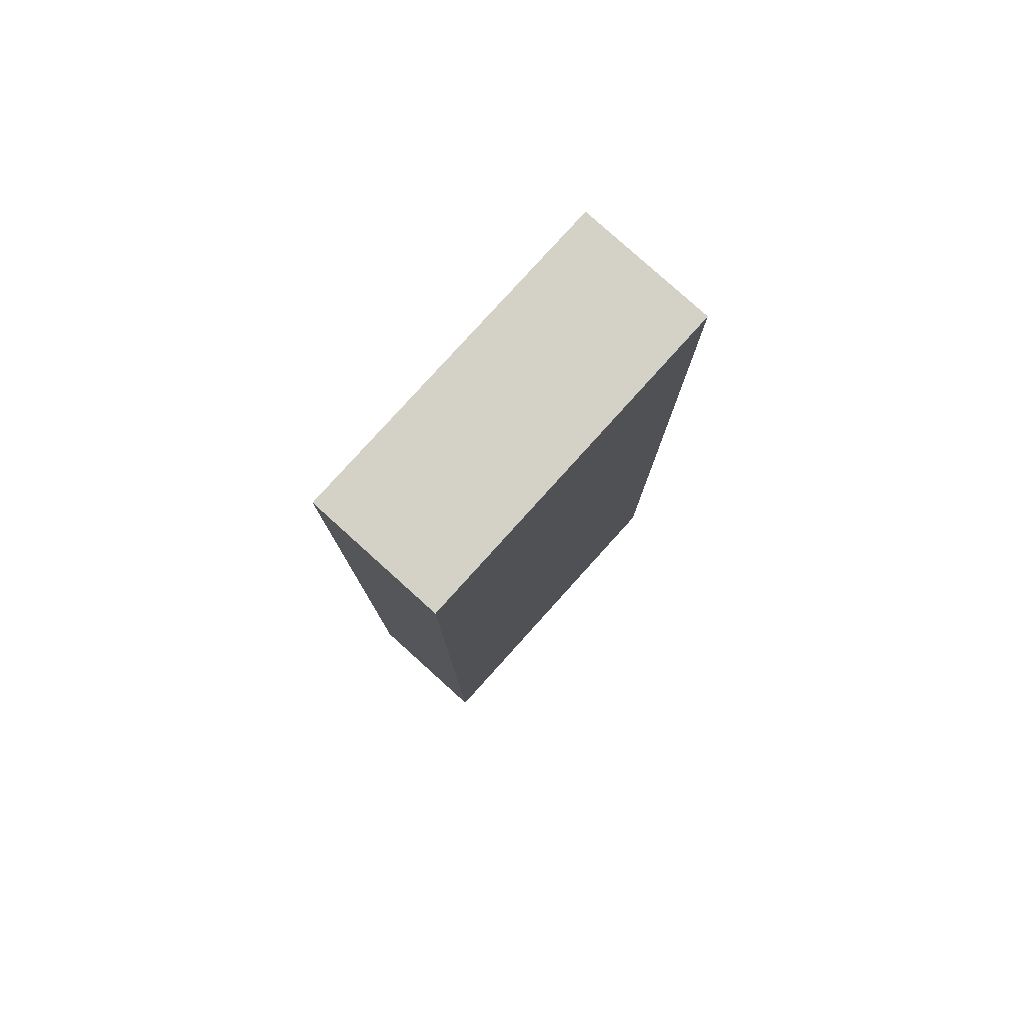
<metadata>
{"format":"obj","ext":"obj","renderer":"f3d","projection":"perspective","resolution":1024,"background":"white","views":[{"elev":79.8,"azim":132.1,"up":"+Z"}]}
</metadata>
<code>
v -0.3262 -0.1325 -0.936
v 0.3262 -0.1325 -0.936
v -0.3262 -0.1325 0.936
v 0.3262 -0.1325 0.936
v -0.3262 0.1325 -0.936
v 0.3262 0.1325 -0.936
v -0.3262 0.1325 0.936
v 0.3262 0.1325 0.936
v 0 0.1325 0
v 0.3262 0.1325 0
v 0 0.1325 -0.936
v -0.3262 0.1325 0
v 0 0.1325 0.936
v -0.3262 -0.1325 0
v -0.3262 0 0
v -0.3262 0 -0.936
v -0.3262 0 0.936
v 0 -0.1325 -0.936
v 0 -0.1325 0
v 0.3262 -0.1325 0
v 0 -0.1325 0.936
v 0.3262 0 -0.936
v 0.3262 0 0
v 0.3262 0 0.936
v 0 0 0.936
v 0 0 -0.936
v -0.1631 0.1325 -0.468
v 0 0.1325 -0.468
v -0.1631 0.1325 -0.936
v 0.1631 0.1325 0.468
v 0.3262 0.1325 0.468
v 0.1631 0.1325 0
v 0.3262 0.1325 -0.468
v 0.1631 0.1325 -0.936
v 0.1631 0.1325 -0.468
v -0.3262 0.1325 -0.468
v -0.1631 0.1325 0
v -0.3262 0.1325 0.468
v -0.1631 0.1325 0.936
v -0.1631 0.1325 0.468
v 0.1631 0.1325 0.936
v 0 0.1325 0.468
v -0.3262 -0.1325 -0.468
v -0.3262 -0.06623 -0.468
v -0.3262 -0.06623 -0.936
v -0.3262 -0.1325 0.468
v -0.3262 -0.06623 0.468
v -0.3262 -0.06623 0
v -0.3262 0.06623 -0.468
v -0.3262 0.06623 -0.936
v -0.3262 0 -0.468
v -0.3262 -0.06623 0.936
v -0.3262 0 0.468
v -0.3262 0.06623 0.936
v -0.3262 0.06623 0.468
v -0.3262 0.06623 0
v -0.1631 -0.1325 -0.936
v -0.1631 -0.1325 -0.468
v 0.1631 -0.1325 -0.936
v 0.1631 -0.1325 -0.468
v 0 -0.1325 -0.468
v -0.1631 -0.1325 0.468
v -0.1631 -0.1325 0
v 0.3262 -0.1325 -0.468
v 0.1631 -0.1325 0
v 0.3262 -0.1325 0.468
v 0.1631 -0.1325 0.936
v 0.1631 -0.1325 0.468
v -0.1631 -0.1325 0.936
v 0 -0.1325 0.468
v 0.3262 -0.06623 -0.936
v 0.3262 0 -0.468
v 0.3262 -0.06623 -0.468
v 0.3262 0.06623 -0.936
v 0.3262 0.06623 -0.468
v 0.3262 0.06623 0.468
v 0.3262 0.06623 0
v 0.3262 -0.06623 0
v 0.3262 0.06623 0.936
v 0.3262 0 0.468
v 0.3262 -0.06623 0.936
v 0.3262 -0.06623 0.468
v 0 -0.06623 0.936
v -0.1631 -0.06623 0.936
v 0.1631 -0.06623 0.936
v 0.1631 0.06623 0.936
v 0.1631 0 0.936
v -0.1631 0 0.936
v 0 0.06623 0.936
v -0.1631 0.06623 0.936
v -0.1631 -0.06623 -0.936
v -0.1631 0.06623 -0.936
v -0.1631 0 -0.936
v 0.1631 -0.06623 -0.936
v 0 -0.06623 -0.936
v 0.1631 0 -0.936
v 0 0.06623 -0.936
v 0.1631 0.06623 -0.936
v -0.2446 0.1325 -0.702
v -0.1631 0.1325 -0.702
v -0.2446 0.1325 -0.936
v -0.08154 0.1325 -0.234
v 0 0.1325 -0.234
v -0.08154 0.1325 -0.468
v 0 0.1325 -0.702
v -0.08154 0.1325 -0.936
v -0.08154 0.1325 -0.702
v 0.08154 0.1325 0.234
v 0.1631 0.1325 0.234
v 0.08154 0.1325 0
v 0.2446 0.1325 0.702
v 0.3262 0.1325 0.702
v 0.2446 0.1325 0.468
v 0.3262 0.1325 0.234
v 0.2446 0.1325 0
v 0.2446 0.1325 0.234
v 0.3262 0.1325 -0.234
v 0.2446 0.1325 -0.468
v 0.2446 0.1325 -0.234
v 0.3262 0.1325 -0.702
v 0.2446 0.1325 -0.936
v 0.2446 0.1325 -0.702
v 0.08154 0.1325 -0.936
v 0.08154 0.1325 -0.702
v 0.1631 0.1325 -0.702
v 0.08154 0.1325 -0.234
v 0.1631 0.1325 -0.234
v 0.08154 0.1325 -0.468
v -0.3262 0.1325 -0.702
v -0.2446 0.1325 -0.468
v -0.3262 0.1325 -0.234
v -0.2446 0.1325 0
v -0.2446 0.1325 -0.234
v -0.08154 0.1325 0
v -0.1631 0.1325 -0.234
v -0.3262 0.1325 0.234
v -0.2446 0.1325 0.468
v -0.2446 0.1325 0.234
v -0.3262 0.1325 0.702
v -0.2446 0.1325 0.936
v -0.2446 0.1325 0.702
v -0.08154 0.1325 0.936
v -0.08154 0.1325 0.702
v -0.1631 0.1325 0.702
v 0.08154 0.1325 0.936
v 0.08154 0.1325 0.702
v 0 0.1325 0.702
v 0.2446 0.1325 0.936
v 0.1631 0.1325 0.702
v 0 0.1325 0.234
v 0.08154 0.1325 0.468
v -0.1631 0.1325 0.234
v -0.08154 0.1325 0.468
v -0.08154 0.1325 0.234
v -0.3262 -0.1325 -0.702
v -0.3262 -0.09934 -0.702
v -0.3262 -0.09934 -0.936
v -0.3262 -0.1325 -0.234
v -0.3262 -0.09934 -0.234
v -0.3262 -0.09934 -0.468
v -0.3262 -0.03311 -0.702
v -0.3262 -0.03311 -0.936
v -0.3262 -0.06623 -0.702
v -0.3262 -0.1325 0.234
v -0.3262 -0.09934 0.234
v -0.3262 -0.09934 0
v -0.3262 -0.1325 0.702
v -0.3262 -0.09934 0.702
v -0.3262 -0.09934 0.468
v -0.3262 -0.03311 0.234
v -0.3262 -0.03311 0
v -0.3262 -0.06623 0.234
v -0.3262 0.03311 -0.234
v -0.3262 0.03311 -0.468
v -0.3262 0 -0.234
v -0.3262 0.09934 -0.702
v -0.3262 0.09934 -0.936
v -0.3262 0.06623 -0.702
v -0.3262 0.03311 -0.936
v -0.3262 0 -0.702
v -0.3262 0.03311 -0.702
v -0.3262 -0.06623 -0.234
v -0.3262 -0.03311 -0.234
v -0.3262 -0.03311 -0.468
v -0.3262 -0.09934 0.936
v -0.3262 -0.06623 0.702
v -0.3262 -0.03311 0.936
v -0.3262 0 0.702
v -0.3262 -0.03311 0.702
v -0.3262 0 0.234
v -0.3262 -0.03311 0.468
v -0.3262 0.03311 0.936
v -0.3262 0.06623 0.702
v -0.3262 0.03311 0.702
v -0.3262 0.09934 0.936
v -0.3262 0.09934 0.702
v -0.3262 0.09934 0.234
v -0.3262 0.09934 0.468
v -0.3262 0.09934 -0.234
v -0.3262 0.09934 0
v -0.3262 0.09934 -0.468
v -0.3262 0.03311 0
v -0.3262 0.06623 -0.234
v -0.3262 0.03311 0.468
v -0.3262 0.06623 0.234
v -0.3262 0.03311 0.234
v -0.2446 -0.1325 -0.936
v -0.2446 -0.1325 -0.702
v -0.08154 -0.1325 -0.936
v -0.08154 -0.1325 -0.702
v -0.1631 -0.1325 -0.702
v -0.2446 -0.1325 -0.234
v -0.2446 -0.1325 -0.468
v 0.08154 -0.1325 -0.936
v 0.08154 -0.1325 -0.702
v 0 -0.1325 -0.702
v 0.2446 -0.1325 -0.936
v 0.2446 -0.1325 -0.702
v 0.1631 -0.1325 -0.702
v 0.08154 -0.1325 -0.234
v 0 -0.1325 -0.234
v 0.08154 -0.1325 -0.468
v -0.08154 -0.1325 0.234
v -0.1631 -0.1325 0.234
v -0.08154 -0.1325 0
v -0.2446 -0.1325 0.702
v -0.2446 -0.1325 0.468
v -0.2446 -0.1325 0
v -0.2446 -0.1325 0.234
v -0.08154 -0.1325 -0.468
v -0.08154 -0.1325 -0.234
v -0.1631 -0.1325 -0.234
v 0.3262 -0.1325 -0.702
v 0.2446 -0.1325 -0.468
v 0.3262 -0.1325 -0.234
v 0.2446 -0.1325 0
v 0.2446 -0.1325 -0.234
v 0.08154 -0.1325 0
v 0.1631 -0.1325 -0.234
v 0.3262 -0.1325 0.234
v 0.2446 -0.1325 0.468
v 0.2446 -0.1325 0.234
v 0.3262 -0.1325 0.702
v 0.2446 -0.1325 0.936
v 0.2446 -0.1325 0.702
v 0.08154 -0.1325 0.936
v 0.08154 -0.1325 0.702
v 0.1631 -0.1325 0.702
v -0.08154 -0.1325 0.936
v -0.08154 -0.1325 0.702
v 0 -0.1325 0.702
v -0.2446 -0.1325 0.936
v -0.1631 -0.1325 0.702
v 0 -0.1325 0.234
v -0.08154 -0.1325 0.468
v 0.1631 -0.1325 0.234
v 0.08154 -0.1325 0.468
v 0.08154 -0.1325 0.234
v 0.3262 -0.09934 -0.936
v 0.3262 -0.06623 -0.702
v 0.3262 -0.09934 -0.702
v 0.3262 -0.03311 -0.936
v 0.3262 0 -0.702
v 0.3262 -0.03311 -0.702
v 0.3262 0 -0.234
v 0.3262 -0.03311 -0.234
v 0.3262 -0.03311 -0.468
v 0.3262 0.03311 -0.936
v 0.3262 0.06623 -0.702
v 0.3262 0.03311 -0.702
v 0.3262 0.09934 -0.936
v 0.3262 0.09934 -0.702
v 0.3262 0.09934 -0.234
v 0.3262 0.09934 -0.468
v 0.3262 0.09934 0.234
v 0.3262 0.09934 0
v 0.3262 0.09934 0.702
v 0.3262 0.09934 0.468
v 0.3262 0.03311 0.234
v 0.3262 0.03311 0
v 0.3262 0.06623 0.234
v 0.3262 0.03311 -0.468
v 0.3262 0.06623 -0.234
v 0.3262 0.03311 -0.234
v 0.3262 -0.09934 -0.468
v 0.3262 -0.03311 0
v 0.3262 -0.06623 -0.234
v 0.3262 -0.09934 0
v 0.3262 -0.09934 -0.234
v 0.3262 0.03311 0.468
v 0.3262 0 0.234
v 0.3262 0.09934 0.936
v 0.3262 0.06623 0.702
v 0.3262 0.03311 0.936
v 0.3262 0 0.702
v 0.3262 0.03311 0.702
v 0.3262 -0.03311 0.936
v 0.3262 -0.06623 0.702
v 0.3262 -0.03311 0.702
v 0.3262 -0.09934 0.936
v 0.3262 -0.09934 0.702
v 0.3262 -0.09934 0.234
v 0.3262 -0.09934 0.468
v 0.3262 -0.03311 0.234
v 0.3262 -0.03311 0.468
v 0.3262 -0.06623 0.234
v -0.1631 -0.09934 0.936
v -0.2446 -0.09934 0.936
v 0 -0.09934 0.936
v -0.08154 -0.09934 0.936
v 0 -0.03311 0.936
v -0.08154 -0.03311 0.936
v -0.08154 -0.06623 0.936
v 0.1631 -0.09934 0.936
v 0.08154 -0.09934 0.936
v 0.2446 -0.09934 0.936
v 0.2446 -0.03311 0.936
v 0.2446 -0.06623 0.936
v 0.2446 0.03311 0.936
v 0.2446 0 0.936
v 0.2446 0.09934 0.936
v 0.2446 0.06623 0.936
v 0.08154 0.03311 0.936
v 0.08154 0 0.936
v 0.1631 0.03311 0.936
v 0.08154 -0.06623 0.936
v 0.1631 -0.03311 0.936
v 0.08154 -0.03311 0.936
v -0.2446 -0.06623 0.936
v -0.08154 0 0.936
v -0.1631 -0.03311 0.936
v -0.2446 0 0.936
v -0.2446 -0.03311 0.936
v 0.08154 0.06623 0.936
v 0 0.03311 0.936
v 0.1631 0.09934 0.936
v 0 0.09934 0.936
v 0.08154 0.09934 0.936
v -0.1631 0.09934 0.936
v -0.08154 0.09934 0.936
v -0.2446 0.09934 0.936
v -0.2446 0.03311 0.936
v -0.2446 0.06623 0.936
v -0.08154 0.03311 0.936
v -0.08154 0.06623 0.936
v -0.1631 0.03311 0.936
v -0.2446 -0.09934 -0.936
v -0.2446 -0.03311 -0.936
v -0.2446 -0.06623 -0.936
v -0.08154 -0.09934 -0.936
v -0.1631 -0.09934 -0.936
v -0.2446 0.03311 -0.936
v -0.2446 0 -0.936
v -0.2446 0.09934 -0.936
v -0.2446 0.06623 -0.936
v -0.08154 0.03311 -0.936
v -0.08154 0 -0.936
v -0.1631 0.03311 -0.936
v 0.08154 -0.03311 -0.936
v 0.08154 -0.06623 -0.936
v 0 -0.03311 -0.936
v 0.2446 -0.09934 -0.936
v 0.1631 -0.09934 -0.936
v 0 -0.09934 -0.936
v 0.08154 -0.09934 -0.936
v -0.1631 -0.03311 -0.936
v -0.08154 -0.03311 -0.936
v -0.08154 -0.06623 -0.936
v 0.2446 -0.06623 -0.936
v 0.08154 0 -0.936
v 0.1631 -0.03311 -0.936
v 0.2446 0 -0.936
v 0.2446 -0.03311 -0.936
v -0.08154 0.06623 -0.936
v 0 0.03311 -0.936
v -0.1631 0.09934 -0.936
v 0 0.09934 -0.936
v -0.08154 0.09934 -0.936
v 0.1631 0.09934 -0.936
v 0.08154 0.09934 -0.936
v 0.2446 0.09934 -0.936
v 0.2446 0.03311 -0.936
v 0.2446 0.06623 -0.936
v 0.08154 0.03311 -0.936
v 0.08154 0.06623 -0.936
v 0.1631 0.03311 -0.936
f 5 99 101
f 99 27 100
f 100 29 101
f 99 100 101
f 27 102 104
f 102 9 103
f 103 28 104
f 102 103 104
f 28 105 107
f 105 11 106
f 106 29 107
f 105 106 107
f 27 104 100
f 104 28 107
f 107 29 100
f 104 107 100
f 9 108 110
f 108 30 109
f 109 32 110
f 108 109 110
f 30 111 113
f 111 8 112
f 112 31 113
f 111 112 113
f 31 114 116
f 114 10 115
f 115 32 116
f 114 115 116
f 30 113 109
f 113 31 116
f 116 32 109
f 113 116 109
f 10 117 119
f 117 33 118
f 118 35 119
f 117 118 119
f 33 120 122
f 120 6 121
f 121 34 122
f 120 121 122
f 34 123 125
f 123 11 124
f 124 35 125
f 123 124 125
f 33 122 118
f 122 34 125
f 125 35 118
f 122 125 118
f 9 110 103
f 110 32 126
f 126 28 103
f 110 126 103
f 32 115 127
f 115 10 119
f 119 35 127
f 115 119 127
f 35 124 128
f 124 11 105
f 105 28 128
f 124 105 128
f 32 127 126
f 127 35 128
f 128 28 126
f 127 128 126
f 5 129 99
f 129 36 130
f 130 27 99
f 129 130 99
f 36 131 133
f 131 12 132
f 132 37 133
f 131 132 133
f 37 134 135
f 134 9 102
f 102 27 135
f 134 102 135
f 36 133 130
f 133 37 135
f 135 27 130
f 133 135 130
f 12 136 138
f 136 38 137
f 137 40 138
f 136 137 138
f 38 139 141
f 139 7 140
f 140 39 141
f 139 140 141
f 39 142 144
f 142 13 143
f 143 40 144
f 142 143 144
f 38 141 137
f 141 39 144
f 144 40 137
f 141 144 137
f 13 145 147
f 145 41 146
f 146 42 147
f 145 146 147
f 41 148 149
f 148 8 111
f 111 30 149
f 148 111 149
f 30 108 151
f 108 9 150
f 150 42 151
f 108 150 151
f 41 149 146
f 149 30 151
f 151 42 146
f 149 151 146
f 12 138 132
f 138 40 152
f 152 37 132
f 138 152 132
f 40 143 153
f 143 13 147
f 147 42 153
f 143 147 153
f 42 150 154
f 150 9 134
f 134 37 154
f 150 134 154
f 40 153 152
f 153 42 154
f 154 37 152
f 153 154 152
f 1 155 157
f 155 43 156
f 156 45 157
f 155 156 157
f 43 158 160
f 158 14 159
f 159 44 160
f 158 159 160
f 44 161 163
f 161 16 162
f 162 45 163
f 161 162 163
f 43 160 156
f 160 44 163
f 163 45 156
f 160 163 156
f 14 164 166
f 164 46 165
f 165 48 166
f 164 165 166
f 46 167 169
f 167 3 168
f 168 47 169
f 167 168 169
f 47 170 172
f 170 15 171
f 171 48 172
f 170 171 172
f 46 169 165
f 169 47 172
f 172 48 165
f 169 172 165
f 15 173 175
f 173 49 174
f 174 51 175
f 173 174 175
f 49 176 178
f 176 5 177
f 177 50 178
f 176 177 178
f 50 179 181
f 179 16 180
f 180 51 181
f 179 180 181
f 49 178 174
f 178 50 181
f 181 51 174
f 178 181 174
f 14 166 159
f 166 48 182
f 182 44 159
f 166 182 159
f 48 171 183
f 171 15 175
f 175 51 183
f 171 175 183
f 51 180 184
f 180 16 161
f 161 44 184
f 180 161 184
f 48 183 182
f 183 51 184
f 184 44 182
f 183 184 182
f 3 185 168
f 185 52 186
f 186 47 168
f 185 186 168
f 52 187 189
f 187 17 188
f 188 53 189
f 187 188 189
f 53 190 191
f 190 15 170
f 170 47 191
f 190 170 191
f 52 189 186
f 189 53 191
f 191 47 186
f 189 191 186
f 17 192 194
f 192 54 193
f 193 55 194
f 192 193 194
f 54 195 196
f 195 7 139
f 139 38 196
f 195 139 196
f 38 136 198
f 136 12 197
f 197 55 198
f 136 197 198
f 54 196 193
f 196 38 198
f 198 55 193
f 196 198 193
f 12 131 200
f 131 36 199
f 199 56 200
f 131 199 200
f 36 129 201
f 129 5 176
f 176 49 201
f 129 176 201
f 49 173 203
f 173 15 202
f 202 56 203
f 173 202 203
f 36 201 199
f 201 49 203
f 203 56 199
f 201 203 199
f 17 194 188
f 194 55 204
f 204 53 188
f 194 204 188
f 55 197 205
f 197 12 200
f 200 56 205
f 197 200 205
f 56 202 206
f 202 15 190
f 190 53 206
f 202 190 206
f 55 205 204
f 205 56 206
f 206 53 204
f 205 206 204
f 1 207 155
f 207 57 208
f 208 43 155
f 207 208 155
f 57 209 211
f 209 18 210
f 210 58 211
f 209 210 211
f 58 212 213
f 212 14 158
f 158 43 213
f 212 158 213
f 57 211 208
f 211 58 213
f 213 43 208
f 211 213 208
f 18 214 216
f 214 59 215
f 215 61 216
f 214 215 216
f 59 217 219
f 217 2 218
f 218 60 219
f 217 218 219
f 60 220 222
f 220 19 221
f 221 61 222
f 220 221 222
f 59 219 215
f 219 60 222
f 222 61 215
f 219 222 215
f 19 223 225
f 223 62 224
f 224 63 225
f 223 224 225
f 62 226 227
f 226 3 167
f 167 46 227
f 226 167 227
f 46 164 229
f 164 14 228
f 228 63 229
f 164 228 229
f 62 227 224
f 227 46 229
f 229 63 224
f 227 229 224
f 18 216 210
f 216 61 230
f 230 58 210
f 216 230 210
f 61 221 231
f 221 19 225
f 225 63 231
f 221 225 231
f 63 228 232
f 228 14 212
f 212 58 232
f 228 212 232
f 61 231 230
f 231 63 232
f 232 58 230
f 231 232 230
f 2 233 218
f 233 64 234
f 234 60 218
f 233 234 218
f 64 235 237
f 235 20 236
f 236 65 237
f 235 236 237
f 65 238 239
f 238 19 220
f 220 60 239
f 238 220 239
f 64 237 234
f 237 65 239
f 239 60 234
f 237 239 234
f 20 240 242
f 240 66 241
f 241 68 242
f 240 241 242
f 66 243 245
f 243 4 244
f 244 67 245
f 243 244 245
f 67 246 248
f 246 21 247
f 247 68 248
f 246 247 248
f 66 245 241
f 245 67 248
f 248 68 241
f 245 248 241
f 21 249 251
f 249 69 250
f 250 70 251
f 249 250 251
f 69 252 253
f 252 3 226
f 226 62 253
f 252 226 253
f 62 223 255
f 223 19 254
f 254 70 255
f 223 254 255
f 69 253 250
f 253 62 255
f 255 70 250
f 253 255 250
f 20 242 236
f 242 68 256
f 256 65 236
f 242 256 236
f 68 247 257
f 247 21 251
f 251 70 257
f 247 251 257
f 70 254 258
f 254 19 238
f 238 65 258
f 254 238 258
f 68 257 256
f 257 70 258
f 258 65 256
f 257 258 256
f 2 259 261
f 259 71 260
f 260 73 261
f 259 260 261
f 71 262 264
f 262 22 263
f 263 72 264
f 262 263 264
f 72 265 267
f 265 23 266
f 266 73 267
f 265 266 267
f 71 264 260
f 264 72 267
f 267 73 260
f 264 267 260
f 22 268 270
f 268 74 269
f 269 75 270
f 268 269 270
f 74 271 272
f 271 6 120
f 120 33 272
f 271 120 272
f 33 117 274
f 117 10 273
f 273 75 274
f 117 273 274
f 74 272 269
f 272 33 274
f 274 75 269
f 272 274 269
f 10 114 276
f 114 31 275
f 275 77 276
f 114 275 276
f 31 112 278
f 112 8 277
f 277 76 278
f 112 277 278
f 76 279 281
f 279 23 280
f 280 77 281
f 279 280 281
f 31 278 275
f 278 76 281
f 281 77 275
f 278 281 275
f 22 270 263
f 270 75 282
f 282 72 263
f 270 282 263
f 75 273 283
f 273 10 276
f 276 77 283
f 273 276 283
f 77 280 284
f 280 23 265
f 265 72 284
f 280 265 284
f 75 283 282
f 283 77 284
f 284 72 282
f 283 284 282
f 2 261 233
f 261 73 285
f 285 64 233
f 261 285 233
f 73 266 287
f 266 23 286
f 286 78 287
f 266 286 287
f 78 288 289
f 288 20 235
f 235 64 289
f 288 235 289
f 73 287 285
f 287 78 289
f 289 64 285
f 287 289 285
f 23 279 291
f 279 76 290
f 290 80 291
f 279 290 291
f 76 277 293
f 277 8 292
f 292 79 293
f 277 292 293
f 79 294 296
f 294 24 295
f 295 80 296
f 294 295 296
f 76 293 290
f 293 79 296
f 296 80 290
f 293 296 290
f 24 297 299
f 297 81 298
f 298 82 299
f 297 298 299
f 81 300 301
f 300 4 243
f 243 66 301
f 300 243 301
f 66 240 303
f 240 20 302
f 302 82 303
f 240 302 303
f 81 301 298
f 301 66 303
f 303 82 298
f 301 303 298
f 23 291 286
f 291 80 304
f 304 78 286
f 291 304 286
f 80 295 305
f 295 24 299
f 299 82 305
f 295 299 305
f 82 302 306
f 302 20 288
f 288 78 306
f 302 288 306
f 80 305 304
f 305 82 306
f 306 78 304
f 305 306 304
f 3 252 308
f 252 69 307
f 307 84 308
f 252 307 308
f 69 249 310
f 249 21 309
f 309 83 310
f 249 309 310
f 83 311 313
f 311 25 312
f 312 84 313
f 311 312 313
f 69 310 307
f 310 83 313
f 313 84 307
f 310 313 307
f 21 246 315
f 246 67 314
f 314 85 315
f 246 314 315
f 67 244 316
f 244 4 300
f 300 81 316
f 244 300 316
f 81 297 318
f 297 24 317
f 317 85 318
f 297 317 318
f 67 316 314
f 316 81 318
f 318 85 314
f 316 318 314
f 24 294 320
f 294 79 319
f 319 87 320
f 294 319 320
f 79 292 322
f 292 8 321
f 321 86 322
f 292 321 322
f 86 323 325
f 323 25 324
f 324 87 325
f 323 324 325
f 79 322 319
f 322 86 325
f 325 87 319
f 322 325 319
f 21 315 309
f 315 85 326
f 326 83 309
f 315 326 309
f 85 317 327
f 317 24 320
f 320 87 327
f 317 320 327
f 87 324 328
f 324 25 311
f 311 83 328
f 324 311 328
f 85 327 326
f 327 87 328
f 328 83 326
f 327 328 326
f 3 308 185
f 308 84 329
f 329 52 185
f 308 329 185
f 84 312 331
f 312 25 330
f 330 88 331
f 312 330 331
f 88 332 333
f 332 17 187
f 187 52 333
f 332 187 333
f 84 331 329
f 331 88 333
f 333 52 329
f 331 333 329
f 25 323 335
f 323 86 334
f 334 89 335
f 323 334 335
f 86 321 336
f 321 8 148
f 148 41 336
f 321 148 336
f 41 145 338
f 145 13 337
f 337 89 338
f 145 337 338
f 86 336 334
f 336 41 338
f 338 89 334
f 336 338 334
f 13 142 340
f 142 39 339
f 339 90 340
f 142 339 340
f 39 140 341
f 140 7 195
f 195 54 341
f 140 195 341
f 54 192 343
f 192 17 342
f 342 90 343
f 192 342 343
f 39 341 339
f 341 54 343
f 343 90 339
f 341 343 339
f 25 335 330
f 335 89 344
f 344 88 330
f 335 344 330
f 89 337 345
f 337 13 340
f 340 90 345
f 337 340 345
f 90 342 346
f 342 17 332
f 332 88 346
f 342 332 346
f 89 345 344
f 345 90 346
f 346 88 344
f 345 346 344
f 1 157 207
f 157 45 347
f 347 57 207
f 157 347 207
f 45 162 349
f 162 16 348
f 348 91 349
f 162 348 349
f 91 350 351
f 350 18 209
f 209 57 351
f 350 209 351
f 45 349 347
f 349 91 351
f 351 57 347
f 349 351 347
f 16 179 353
f 179 50 352
f 352 93 353
f 179 352 353
f 50 177 355
f 177 5 354
f 354 92 355
f 177 354 355
f 92 356 358
f 356 26 357
f 357 93 358
f 356 357 358
f 50 355 352
f 355 92 358
f 358 93 352
f 355 358 352
f 26 359 361
f 359 94 360
f 360 95 361
f 359 360 361
f 94 362 363
f 362 2 217
f 217 59 363
f 362 217 363
f 59 214 365
f 214 18 364
f 364 95 365
f 214 364 365
f 94 363 360
f 363 59 365
f 365 95 360
f 363 365 360
f 16 353 348
f 353 93 366
f 366 91 348
f 353 366 348
f 93 357 367
f 357 26 361
f 361 95 367
f 357 361 367
f 95 364 368
f 364 18 350
f 350 91 368
f 364 350 368
f 93 367 366
f 367 95 368
f 368 91 366
f 367 368 366
f 2 362 259
f 362 94 369
f 369 71 259
f 362 369 259
f 94 359 371
f 359 26 370
f 370 96 371
f 359 370 371
f 96 372 373
f 372 22 262
f 262 71 373
f 372 262 373
f 94 371 369
f 371 96 373
f 373 71 369
f 371 373 369
f 26 356 375
f 356 92 374
f 374 97 375
f 356 374 375
f 92 354 376
f 354 5 101
f 101 29 376
f 354 101 376
f 29 106 378
f 106 11 377
f 377 97 378
f 106 377 378
f 92 376 374
f 376 29 378
f 378 97 374
f 376 378 374
f 11 123 380
f 123 34 379
f 379 98 380
f 123 379 380
f 34 121 381
f 121 6 271
f 271 74 381
f 121 271 381
f 74 268 383
f 268 22 382
f 382 98 383
f 268 382 383
f 34 381 379
f 381 74 383
f 383 98 379
f 381 383 379
f 26 375 370
f 375 97 384
f 384 96 370
f 375 384 370
f 97 377 385
f 377 11 380
f 380 98 385
f 377 380 385
f 98 382 386
f 382 22 372
f 372 96 386
f 382 372 386
f 97 385 384
f 385 98 386
f 386 96 384
f 385 386 384

</code>
